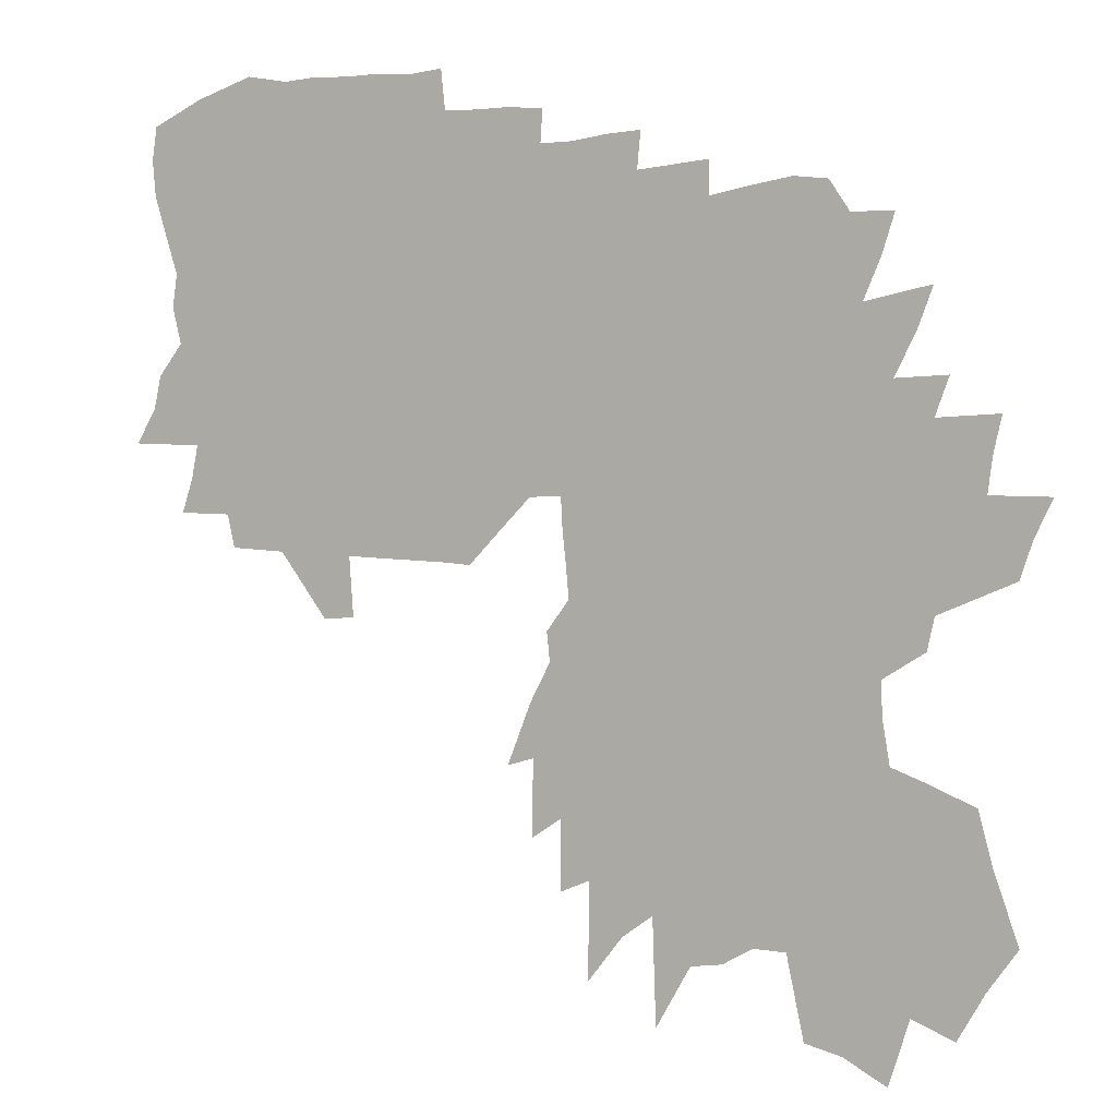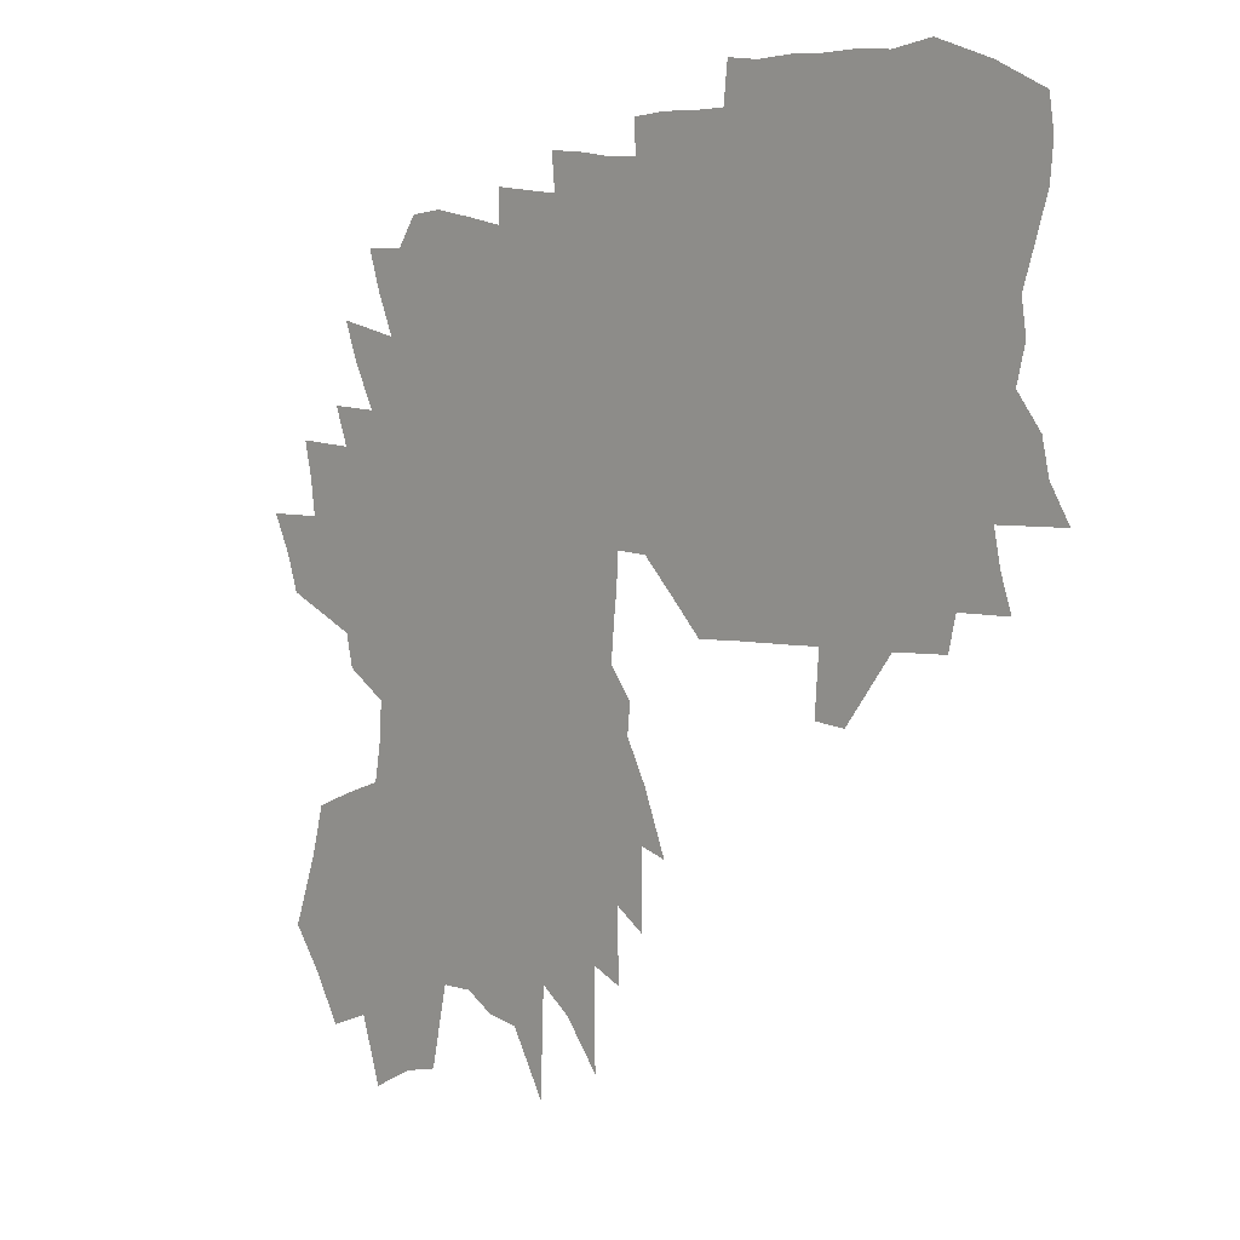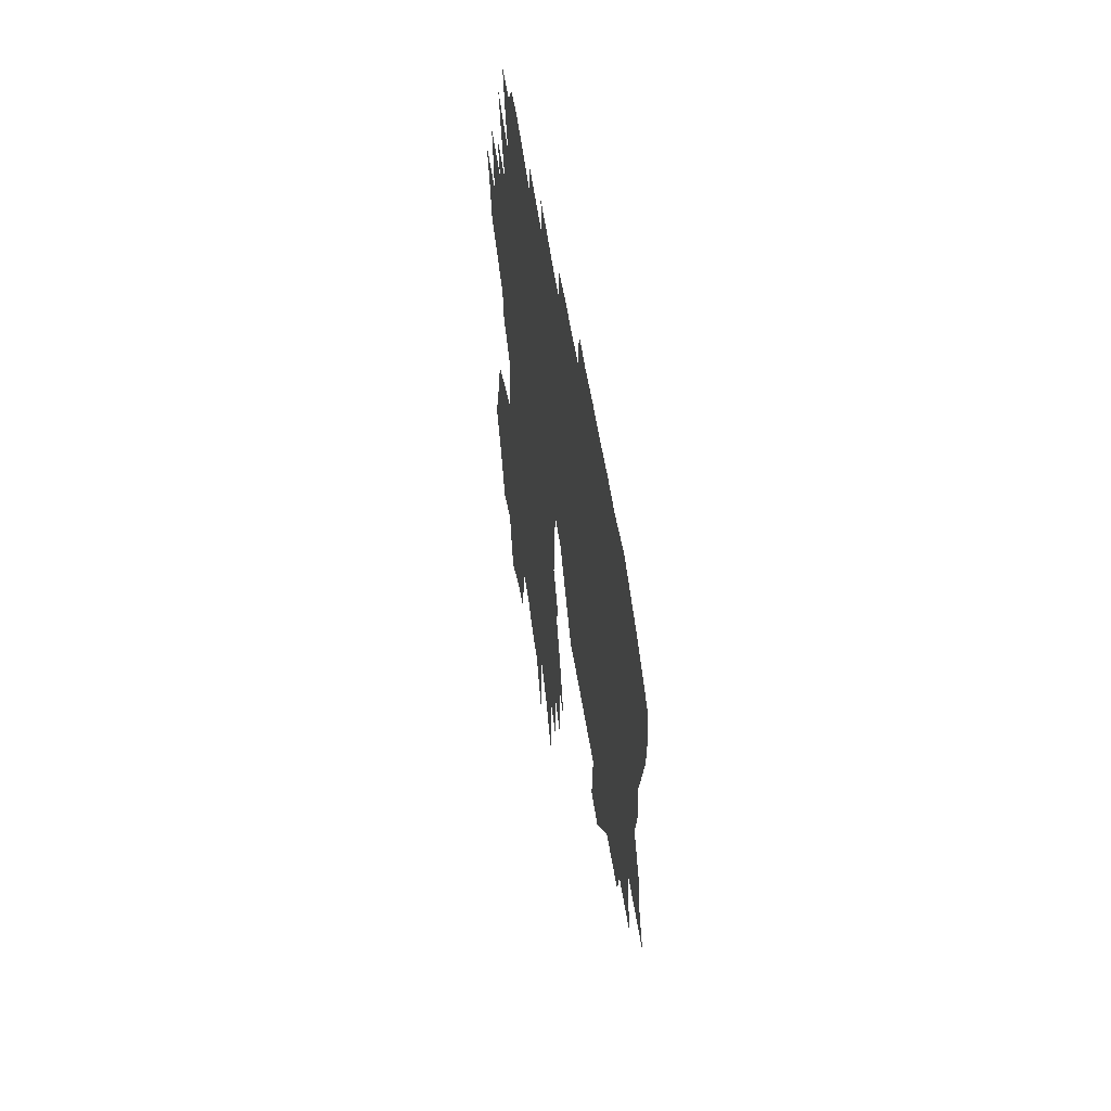
<metadata>
{"format":"obj","ext":"obj","renderer":"f3d","projection":"perspective","resolution":1024,"background":"white","views":[{"elev":3.4,"azim":-153.4,"up":"+Y"},{"elev":6.1,"azim":46.4,"up":"+Y"},{"elev":54.0,"azim":81.5,"up":"+Y"}]}
</metadata>
<code>
v 460 269 0
v 481.5 329.4 0
v 493.5 373.6 0
v 481 481 0
v 463 546.9 0
v 452.7 577.8 0
v 436.9 610.4 0
v 485.6 233.6 0
v 501.5 289 0
v 517.9 342.7 0
v 530.7 388.9 0
v 535.2 490.7 0
v 528.8 518.5 0
v 511.4 549.4 0
v 503.9 579.1 0
v 488.5 610.8 0
v 484.3 641 0
v 477.3 672.1 0
v 509.2 193.1 0
v 529 258.8 0
v 542.8 311.5 0
v 558.7 364.8 0
v 564 400.9 0
v 570.3 437.5 0
v 571.7 467.8 0
v 573.2 496.8 0
v 565.6 523.6 0
v 558.3 551.6 0
v 553.7 579.9 0
v 551.9 608.2 0
v 542.5 637.6 0
v 530.5 668.8 0
v 518.5 701.2 0
v 546 207.3 0
v 565.6 275.3 0
v 581.2 332.1 0
v 590.2 374.5 0
v 596.1 410.6 0
v 603 446.1 0
v 607 475.6 0
v 608.7 501.8 0
v 602.9 527.1 0
v 598.8 553.8 0
v 598.9 580.6 0
v 599.3 606.9 0
v 590.8 634.9 0
v 579.8 665 0
v 563.3 698.8 0
v 545 734.6 0
v 531.8 769.4 0
v 563.9 151.8 0
v 581.6 221.9 0
v 601.9 294.5 0
v 613.3 344.1 0
v 619.9 382.1 0
v 626 417.7 0
v 631.4 450.7 0
v 633.2 477.3 0
v 634.8 504.2 0
v 631.5 529.6 0
v 631.2 555.5 0
v 633 581.7 0
v 633.1 607.2 0
v 629.6 633.1 0
v 620.3 662.7 0
v 618.3 688.8 0
v 606.6 720.6 0
v 588.4 757.1 0
v 573.4 792.5 0
v 562.7 825.7 0
v 601.5 171.7 0
v 618.9 244.2 0
v 635.3 311.6 0
v 642.3 351.8 0
v 649.9 391.3 0
v 653 421.1 0
v 656.6 450.7 0
v 659.2 478.6 0
v 662.1 506.3 0
v 660.8 531.3 0
v 662.3 557.1 0
v 661.1 582.4 0
v 661.1 608 0
v 656.8 635.1 0
v 650.2 664.2 0
v 643.8 693.9 0
v 639.2 722.1 0
v 632.6 752 0
v 613.6 789.9 0
v 599.2 825.7 0
v 616.8 851.5 0
v 633.4 179.2 0
v 648.6 249.5 0
v 662.3 314.9 0
v 669.5 357.3 0
v 676.8 396.2 0
v 679.4 424 0
v 683 453.3 0
v 685.8 480.9 0
v 687.8 507.3 0
v 689.3 532.8 0
v 690.8 558 0
v 690 582.9 0
v 689 608.2 0
v 685.4 635.4 0
v 681.3 663.5 0
v 678.5 691.5 0
v 675 719.7 0
v 671.2 748.6 0
v 667.7 777.3 0
v 657.9 811.4 0
v 646.4 854.6 0
v 677 250 0
v 689.3 321.1 0
v 696.4 364.9 0
v 700.9 395.5 0
v 704.6 424.8 0
v 708.8 455.6 0
v 711 481.6 0
v 713.2 507.7 0
v 714.2 532.3 0
v 716.2 558.1 0
v 716.1 582.9 0
v 715.5 608.3 0
v 713.7 634.7 0
v 710.5 662.9 0
v 708 690.8 0
v 705.1 719.1 0
v 700.5 749.2 0
v 694.9 781.3 0
v 690.2 811 0
v 680.9 848.6 0
v 703.1 234.9 0
v 713.4 312.4 0
v 719.7 354.9 0
v 724.6 392.5 0
v 728.5 421.9 0
v 732.7 454.7 0
v 735.2 480.7 0
v 737.6 506.9 0
v 739.5 532.3 0
v 740.7 557.3 0
v 741.5 582.7 0
v 741.3 608.4 0
v 740 635.2 0
v 738.2 662.6 0
v 736.1 690.5 0
v 734.8 718 0
v 729.4 749.5 0
v 726.6 778.7 0
v 721.5 809.9 0
v 716.7 841.7 0
v 717 870.3 0
v 730.6 230.8 0
v 737.7 295.9 0
v 743.6 346.8 0
v 748.3 387.2 0
v 752.4 418.8 0
v 756.3 453.7 0
v 759.2 479.4 0
v 762.3 506.6 0
v 764.2 531.1 0
v 766.2 556.6 0
v 767 582 0
v 767.6 607.7 0
v 767 634.4 0
v 766.6 661.1 0
v 765 689 0
v 764.1 716.5 0
v 761.9 745.1 0
v 758 775.4 0
v 755.2 804.8 0
v 750.8 836.4 0
v 747.9 867 0
v 760.7 178 0
v 763.9 268.7 0
v 767.8 336.1 0
v 772 384 0
v 776.2 415.4 0
v 779.7 448.8 0
v 782.9 477.9 0
v 785.9 503.9 0
v 788.9 529.3 0
v 791.2 554.8 0
v 792.7 580.8 0
v 793.4 607.2 0
v 793.2 634.3 0
v 793.1 660.8 0
v 792.6 687.8 0
v 793.7 714 0
v 790.5 743 0
v 787.2 772.9 0
v 785 802.1 0
v 782.5 831.8 0
v 778.6 864 0
v 775.7 895.4 0
v 790.8 249 0
v 793.5 314.6 0
v 795.6 376.1 0
v 800.3 407.5 0
v 803.4 443.5 0
v 807.2 471.4 0
v 810.8 498.1 0
v 813.5 526.3 0
v 816.6 552.7 0
v 818.5 579.2 0
v 819.6 606 0
v 819.9 633.2 0
v 819.4 660.1 0
v 819.6 686.6 0
v 819.9 712.8 0
v 817.6 741.8 0
v 814.7 771.4 0
v 814.1 798.9 0
v 811.3 830.1 0
v 809 860.4 0
v 805.5 893.3 0
v 821.4 209.9 0
v 820.3 292.8 0
v 820.3 360.3 0
v 824.3 398.9 0
v 827.6 435.4 0
v 831.4 465.5 0
v 835.2 495.8 0
v 839 520.6 0
v 841.7 550.7 0
v 844.7 577.2 0
v 846.2 604.6 0
v 846.9 632.2 0
v 847.5 658.9 0
v 846.3 686 0
v 845.8 712.4 0
v 844.6 740.4 0
v 844.8 766.3 0
v 843.2 793.6 0
v 840.3 826.1 0
v 838 858.1 0
v 835.8 889 0
v 846.4 281.4 0
v 846.2 341.4 0
v 848.3 390.2 0
v 851.1 431.4 0
v 856.2 468.9 0
v 858.9 494.2 0
v 874.5 603 0
v 873.6 631.9 0
v 873.2 658.7 0
v 872.3 685.5 0
v 871.5 711.6 0
v 870.9 739.5 0
v 870.4 766.4 0
v 869.3 794.6 0
v 867.6 827.5 0
v 866.2 859.2 0
v 864.5 888.3 0
v 862.7 916 0
v 872 324.1 0
v 871.6 389.5 0
v 874.2 434.6 0
v 902.5 574.6 0
v 902.2 603.2 0
v 902.4 631.5 0
v 899.1 659.2 0
v 897.8 685.2 0
v 897.3 711.6 0
v 897.1 739.3 0
v 896.1 765.4 0
v 895.3 791.8 0
v 894.8 821.9 0
v 894.1 855.8 0
v 893.3 887 0
v 893.7 918.8 0
v 894.7 382.4 0
v 930 546.1 0
v 928.4 574.8 0
v 930.4 604.5 0
v 929.9 631.9 0
v 927.4 659.3 0
v 925.8 686 0
v 924 712.5 0
v 922.6 738.7 0
v 921.8 765.2 0
v 921 791.9 0
v 921.9 824.3 0
v 921.5 853.7 0
v 922.8 888.7 0
v 922.5 918 0
v 956.5 547.8 0
v 954.8 575.1 0
v 957.3 604.2 0
v 956.7 632.3 0
v 954.7 659.7 0
v 952.8 686.5 0
v 949.8 712.8 0
v 949.1 739.4 0
v 947.4 765.2 0
v 946.6 791.6 0
v 948.2 823.9 0
v 948.7 853.1 0
v 950.1 885.5 0
v 952.2 918.9 0
v 955.9 952.9 0
v 984.3 548.6 0
v 985.7 576.8 0
v 988.8 605.9 0
v 984.5 633.5 0
v 982.1 660.5 0
v 978.7 687.3 0
v 976.4 713.6 0
v 974.4 739.5 0
v 972.6 765 0
v 971.8 791.2 0
v 973.5 821 0
v 975.5 851.9 0
v 977.7 883.8 0
v 979.3 914 0
v 984.3 949.8 0
v 1014 549.5 0
v 1018 578.7 0
v 1017 606.9 0
v 1014 634.7 0
v 1007 662.9 0
v 1004 688.4 0
v 1002 714.2 0
v 999.4 739.8 0
v 998.6 765.8 0
v 998 791.9 0
v 999.1 819.7 0
v 1003 852.4 0
v 1006 884 0
v 1012 918.6 0
v 1016 951.7 0
v 1045 550.6 0
v 1052 580.6 0
v 1047 608.7 0
v 1043 636 0
v 1037 663.3 0
v 1032 689.5 0
v 1026 715.3 0
v 1024 740 0
v 1023 765.5 0
v 1023 791 0
v 1024 818.1 0
v 1029 850.1 0
v 1033 881.2 0
v 1037 912.8 0
v 1045 950.8 0
v 1042 499 0
v 1077 550.5 0
v 1087 581.9 0
v 1076 611.2 0
v 1069 638.8 0
v 1061 665.5 0
v 1058 691.2 0
v 1056 716.8 0
v 1053 742.1 0
v 1051 767.1 0
v 1050 792.7 0
v 1052 819.8 0
v 1060 853.8 0
v 1062 882.7 0
v 1069 916.7 0
v 1077 951.9 0
v 1069 496.5 0
v 1112 552.6 0
v 1121 583 0
v 1109 612.6 0
v 1097 640.7 0
v 1092 667 0
v 1086 692.6 0
v 1084 718.1 0
v 1084 744.2 0
v 1078 768.8 0
v 1080 795.5 0
v 1082 822.8 0
v 1089 854.7 0
v 1095 885.8 0
v 1097 915.4 0
v 1106 949.7 0
v 1160 554.8 0
v 1167 583.3 0
v 1161 611.8 0
v 1141 641.4 0
v 1129 668.6 0
v 1126 695.2 0
v 1123 721.7 0
v 1120 747.8 0
v 1113 773 0
v 1113 799.3 0
v 1119 828.7 0
v 1127 860.8 0
v 1137 894.1 0
v 1146 928.3 0
v 1142 955.7 0
v 1213 584 0
v 1203 613.4 0
v 1198 642.4 0
v 1184 670.8 0
v 1182 698.8 0
v 1164 725.6 0
v 1161 752.5 0
v 1154 778.3 0
v 1153 805.4 0
v 1163 837.1 0
v 1180 873.4 0
v 1194 909.3 0
v 1193 938.6 0
v 1260 643.7 0
v 1242 673.3 0
v 1236 702.3 0
v 1214 730.2 0
v 1222 761.4 0
v 1218 790.2 0
v 1228 823.7 0
v 1239 857.8 0
v 1242 889 0
v 1237 917.5 0
f 8 9 1
f 1 9 2
f 9 10 2
f 2 10 3
f 10 11 3
f 13 14 5
f 5 14 6
f 14 15 6
f 6 15 7
f 15 16 7
f 19 20 8
f 8 20 9
f 20 21 9
f 9 21 10
f 21 22 10
f 10 22 11
f 22 23 11
f 25 26 12
f 12 26 13
f 26 27 13
f 13 27 14
f 27 28 14
f 14 28 15
f 28 29 15
f 15 29 16
f 29 30 16
f 16 30 17
f 30 31 17
f 17 31 18
f 31 32 18
f 19 34 20
f 34 35 20
f 20 35 21
f 35 36 21
f 21 36 22
f 36 37 22
f 22 37 23
f 37 38 23
f 23 38 24
f 38 39 24
f 24 39 25
f 39 40 25
f 25 40 26
f 40 41 26
f 26 41 27
f 41 42 27
f 27 42 28
f 42 43 28
f 28 43 29
f 43 44 29
f 29 44 30
f 44 45 30
f 30 45 31
f 45 46 31
f 31 46 32
f 46 47 32
f 32 47 33
f 47 48 33
f 51 52 34
f 34 52 35
f 52 53 35
f 35 53 36
f 53 54 36
f 36 54 37
f 54 55 37
f 37 55 38
f 55 56 38
f 38 56 39
f 56 57 39
f 39 57 40
f 57 58 40
f 40 58 41
f 58 59 41
f 41 59 42
f 59 60 42
f 42 60 43
f 60 61 43
f 43 61 44
f 61 62 44
f 44 62 45
f 62 63 45
f 45 63 46
f 63 64 46
f 46 64 47
f 64 65 47
f 47 65 48
f 65 66 48
f 48 66 49
f 66 67 49
f 49 67 50
f 67 68 50
f 51 71 52
f 71 72 52
f 52 72 53
f 72 73 53
f 53 73 54
f 73 74 54
f 54 74 55
f 74 75 55
f 55 75 56
f 75 76 56
f 56 76 57
f 76 77 57
f 57 77 58
f 77 78 58
f 58 78 59
f 78 79 59
f 59 79 60
f 79 80 60
f 60 80 61
f 80 81 61
f 61 81 62
f 81 82 62
f 62 82 63
f 82 83 63
f 63 83 64
f 83 84 64
f 64 84 65
f 84 85 65
f 65 85 66
f 85 86 66
f 66 86 67
f 86 87 67
f 67 87 68
f 87 88 68
f 68 88 69
f 88 89 69
f 69 89 70
f 89 90 70
f 71 92 72
f 92 93 72
f 72 93 73
f 93 94 73
f 73 94 74
f 94 95 74
f 74 95 75
f 95 96 75
f 75 96 76
f 96 97 76
f 76 97 77
f 97 98 77
f 77 98 78
f 98 99 78
f 78 99 79
f 99 100 79
f 79 100 80
f 100 101 80
f 80 101 81
f 101 102 81
f 81 102 82
f 102 103 82
f 82 103 83
f 103 104 83
f 83 104 84
f 104 105 84
f 84 105 85
f 105 106 85
f 85 106 86
f 106 107 86
f 86 107 87
f 107 108 87
f 87 108 88
f 108 109 88
f 88 109 89
f 109 110 89
f 89 110 90
f 110 111 90
f 90 111 91
f 111 112 91
f 93 113 94
f 113 114 94
f 94 114 95
f 114 115 95
f 95 115 96
f 115 116 96
f 96 116 97
f 116 117 97
f 97 117 98
f 117 118 98
f 98 118 99
f 118 119 99
f 99 119 100
f 119 120 100
f 100 120 101
f 120 121 101
f 101 121 102
f 121 122 102
f 102 122 103
f 122 123 103
f 103 123 104
f 123 124 104
f 104 124 105
f 124 125 105
f 105 125 106
f 125 126 106
f 106 126 107
f 126 127 107
f 107 127 108
f 127 128 108
f 108 128 109
f 128 129 109
f 109 129 110
f 129 130 110
f 110 130 111
f 130 131 111
f 111 131 112
f 131 132 112
f 113 133 114
f 133 134 114
f 114 134 115
f 134 135 115
f 115 135 116
f 135 136 116
f 116 136 117
f 136 137 117
f 117 137 118
f 137 138 118
f 118 138 119
f 138 139 119
f 119 139 120
f 139 140 120
f 120 140 121
f 140 141 121
f 121 141 122
f 141 142 122
f 122 142 123
f 142 143 123
f 123 143 124
f 143 144 124
f 124 144 125
f 144 145 125
f 125 145 126
f 145 146 126
f 126 146 127
f 146 147 127
f 127 147 128
f 147 148 128
f 128 148 129
f 148 149 129
f 129 149 130
f 149 150 130
f 130 150 131
f 150 151 131
f 131 151 132
f 151 152 132
f 133 154 134
f 154 155 134
f 134 155 135
f 155 156 135
f 135 156 136
f 156 157 136
f 136 157 137
f 157 158 137
f 137 158 138
f 158 159 138
f 138 159 139
f 159 160 139
f 139 160 140
f 160 161 140
f 140 161 141
f 161 162 141
f 141 162 142
f 162 163 142
f 142 163 143
f 163 164 143
f 143 164 144
f 164 165 144
f 144 165 145
f 165 166 145
f 145 166 146
f 166 167 146
f 146 167 147
f 167 168 147
f 147 168 148
f 168 169 148
f 148 169 149
f 169 170 149
f 149 170 150
f 170 171 150
f 150 171 151
f 171 172 151
f 151 172 152
f 172 173 152
f 152 173 153
f 173 174 153
f 154 175 155
f 175 176 155
f 155 176 156
f 176 177 156
f 156 177 157
f 177 178 157
f 157 178 158
f 178 179 158
f 158 179 159
f 179 180 159
f 159 180 160
f 180 181 160
f 160 181 161
f 181 182 161
f 161 182 162
f 182 183 162
f 162 183 163
f 183 184 163
f 163 184 164
f 184 185 164
f 164 185 165
f 185 186 165
f 165 186 166
f 186 187 166
f 166 187 167
f 187 188 167
f 167 188 168
f 188 189 168
f 168 189 169
f 189 190 169
f 169 190 170
f 190 191 170
f 170 191 171
f 191 192 171
f 171 192 172
f 192 193 172
f 172 193 173
f 193 194 173
f 173 194 174
f 194 195 174
f 176 197 177
f 197 198 177
f 177 198 178
f 198 199 178
f 178 199 179
f 199 200 179
f 179 200 180
f 200 201 180
f 180 201 181
f 201 202 181
f 181 202 182
f 202 203 182
f 182 203 183
f 203 204 183
f 183 204 184
f 204 205 184
f 184 205 185
f 205 206 185
f 185 206 186
f 206 207 186
f 186 207 187
f 207 208 187
f 187 208 188
f 208 209 188
f 188 209 189
f 209 210 189
f 189 210 190
f 210 211 190
f 190 211 191
f 211 212 191
f 191 212 192
f 212 213 192
f 192 213 193
f 213 214 193
f 193 214 194
f 214 215 194
f 194 215 195
f 215 216 195
f 195 216 196
f 216 217 196
f 197 218 198
f 218 219 198
f 198 219 199
f 219 220 199
f 199 220 200
f 220 221 200
f 200 221 201
f 221 222 201
f 201 222 202
f 222 223 202
f 202 223 203
f 223 224 203
f 203 224 204
f 224 225 204
f 204 225 205
f 225 226 205
f 205 226 206
f 226 227 206
f 206 227 207
f 227 228 207
f 207 228 208
f 228 229 208
f 208 229 209
f 229 230 209
f 209 230 210
f 230 231 210
f 210 231 211
f 231 232 211
f 211 232 212
f 232 233 212
f 212 233 213
f 233 234 213
f 213 234 214
f 234 235 214
f 214 235 215
f 235 236 215
f 215 236 216
f 236 237 216
f 216 237 217
f 237 238 217
f 219 239 220
f 239 240 220
f 220 240 221
f 240 241 221
f 221 241 222
f 241 242 222
f 222 242 223
f 242 243 223
f 223 243 224
f 243 244 224
f 224 244 225
f 228 245 229
f 245 246 229
f 229 246 230
f 246 247 230
f 230 247 231
f 247 248 231
f 231 248 232
f 248 249 232
f 232 249 233
f 249 250 233
f 233 250 234
f 250 251 234
f 234 251 235
f 251 252 235
f 235 252 236
f 252 253 236
f 236 253 237
f 253 254 237
f 237 254 238
f 254 255 238
f 240 257 241
f 257 258 241
f 241 258 242
f 258 259 242
f 242 259 243
f 260 261 245
f 245 261 246
f 261 262 246
f 246 262 247
f 262 263 247
f 247 263 248
f 263 264 248
f 248 264 249
f 264 265 249
f 249 265 250
f 265 266 250
f 250 266 251
f 266 267 251
f 251 267 252
f 267 268 252
f 252 268 253
f 268 269 253
f 253 269 254
f 269 270 254
f 254 270 255
f 270 271 255
f 255 271 256
f 271 272 256
f 258 273 259
f 274 275 260
f 260 275 261
f 275 276 261
f 261 276 262
f 276 277 262
f 262 277 263
f 277 278 263
f 263 278 264
f 278 279 264
f 264 279 265
f 279 280 265
f 265 280 266
f 280 281 266
f 266 281 267
f 281 282 267
f 267 282 268
f 282 283 268
f 268 283 269
f 283 284 269
f 269 284 270
f 284 285 270
f 270 285 271
f 285 286 271
f 271 286 272
f 286 287 272
f 274 288 275
f 288 289 275
f 275 289 276
f 289 290 276
f 276 290 277
f 290 291 277
f 277 291 278
f 291 292 278
f 278 292 279
f 292 293 279
f 279 293 280
f 293 294 280
f 280 294 281
f 294 295 281
f 281 295 282
f 295 296 282
f 282 296 283
f 296 297 283
f 283 297 284
f 297 298 284
f 284 298 285
f 298 299 285
f 285 299 286
f 299 300 286
f 286 300 287
f 300 301 287
f 288 303 289
f 303 304 289
f 289 304 290
f 304 305 290
f 290 305 291
f 305 306 291
f 291 306 292
f 306 307 292
f 292 307 293
f 307 308 293
f 293 308 294
f 308 309 294
f 294 309 295
f 309 310 295
f 295 310 296
f 310 311 296
f 296 311 297
f 311 312 297
f 297 312 298
f 312 313 298
f 298 313 299
f 313 314 299
f 299 314 300
f 314 315 300
f 300 315 301
f 315 316 301
f 301 316 302
f 316 317 302
f 303 318 304
f 318 319 304
f 304 319 305
f 319 320 305
f 305 320 306
f 320 321 306
f 306 321 307
f 321 322 307
f 307 322 308
f 322 323 308
f 308 323 309
f 323 324 309
f 309 324 310
f 324 325 310
f 310 325 311
f 325 326 311
f 311 326 312
f 326 327 312
f 312 327 313
f 327 328 313
f 313 328 314
f 328 329 314
f 314 329 315
f 329 330 315
f 315 330 316
f 330 331 316
f 316 331 317
f 331 332 317
f 318 333 319
f 333 334 319
f 319 334 320
f 334 335 320
f 320 335 321
f 335 336 321
f 321 336 322
f 336 337 322
f 322 337 323
f 337 338 323
f 323 338 324
f 338 339 324
f 324 339 325
f 339 340 325
f 325 340 326
f 340 341 326
f 326 341 327
f 341 342 327
f 327 342 328
f 342 343 328
f 328 343 329
f 343 344 329
f 329 344 330
f 344 345 330
f 330 345 331
f 345 346 331
f 331 346 332
f 346 347 332
f 348 349 333
f 333 349 334
f 349 350 334
f 334 350 335
f 350 351 335
f 335 351 336
f 351 352 336
f 336 352 337
f 352 353 337
f 337 353 338
f 353 354 338
f 338 354 339
f 354 355 339
f 339 355 340
f 355 356 340
f 340 356 341
f 356 357 341
f 341 357 342
f 357 358 342
f 342 358 343
f 358 359 343
f 343 359 344
f 359 360 344
f 344 360 345
f 360 361 345
f 345 361 346
f 361 362 346
f 346 362 347
f 362 363 347
f 348 364 349
f 364 365 349
f 349 365 350
f 365 366 350
f 350 366 351
f 366 367 351
f 351 367 352
f 367 368 352
f 352 368 353
f 368 369 353
f 353 369 354
f 369 370 354
f 354 370 355
f 370 371 355
f 355 371 356
f 371 372 356
f 356 372 357
f 372 373 357
f 357 373 358
f 373 374 358
f 358 374 359
f 374 375 359
f 359 375 360
f 375 376 360
f 360 376 361
f 376 377 361
f 361 377 362
f 377 378 362
f 362 378 363
f 378 379 363
f 365 380 366
f 380 381 366
f 366 381 367
f 381 382 367
f 367 382 368
f 382 383 368
f 368 383 369
f 383 384 369
f 369 384 370
f 384 385 370
f 370 385 371
f 385 386 371
f 371 386 372
f 386 387 372
f 372 387 373
f 387 388 373
f 373 388 374
f 388 389 374
f 374 389 375
f 389 390 375
f 375 390 376
f 390 391 376
f 376 391 377
f 391 392 377
f 377 392 378
f 392 393 378
f 378 393 379
f 393 394 379
f 381 395 382
f 395 396 382
f 382 396 383
f 396 397 383
f 383 397 384
f 397 398 384
f 384 398 385
f 398 399 385
f 385 399 386
f 399 400 386
f 386 400 387
f 400 401 387
f 387 401 388
f 401 402 388
f 388 402 389
f 402 403 389
f 389 403 390
f 403 404 390
f 390 404 391
f 404 405 391
f 391 405 392
f 405 406 392
f 392 406 393
f 406 407 393
f 393 407 394
f 397 408 398
f 408 409 398
f 398 409 399
f 409 410 399
f 399 410 400
f 410 411 400
f 400 411 401
f 411 412 401
f 401 412 402
f 412 413 402
f 402 413 403
f 413 414 403
f 403 414 404
f 414 415 404
f 404 415 405
f 415 416 405
f 405 416 406
f 416 417 406
f 406 417 407

</code>
